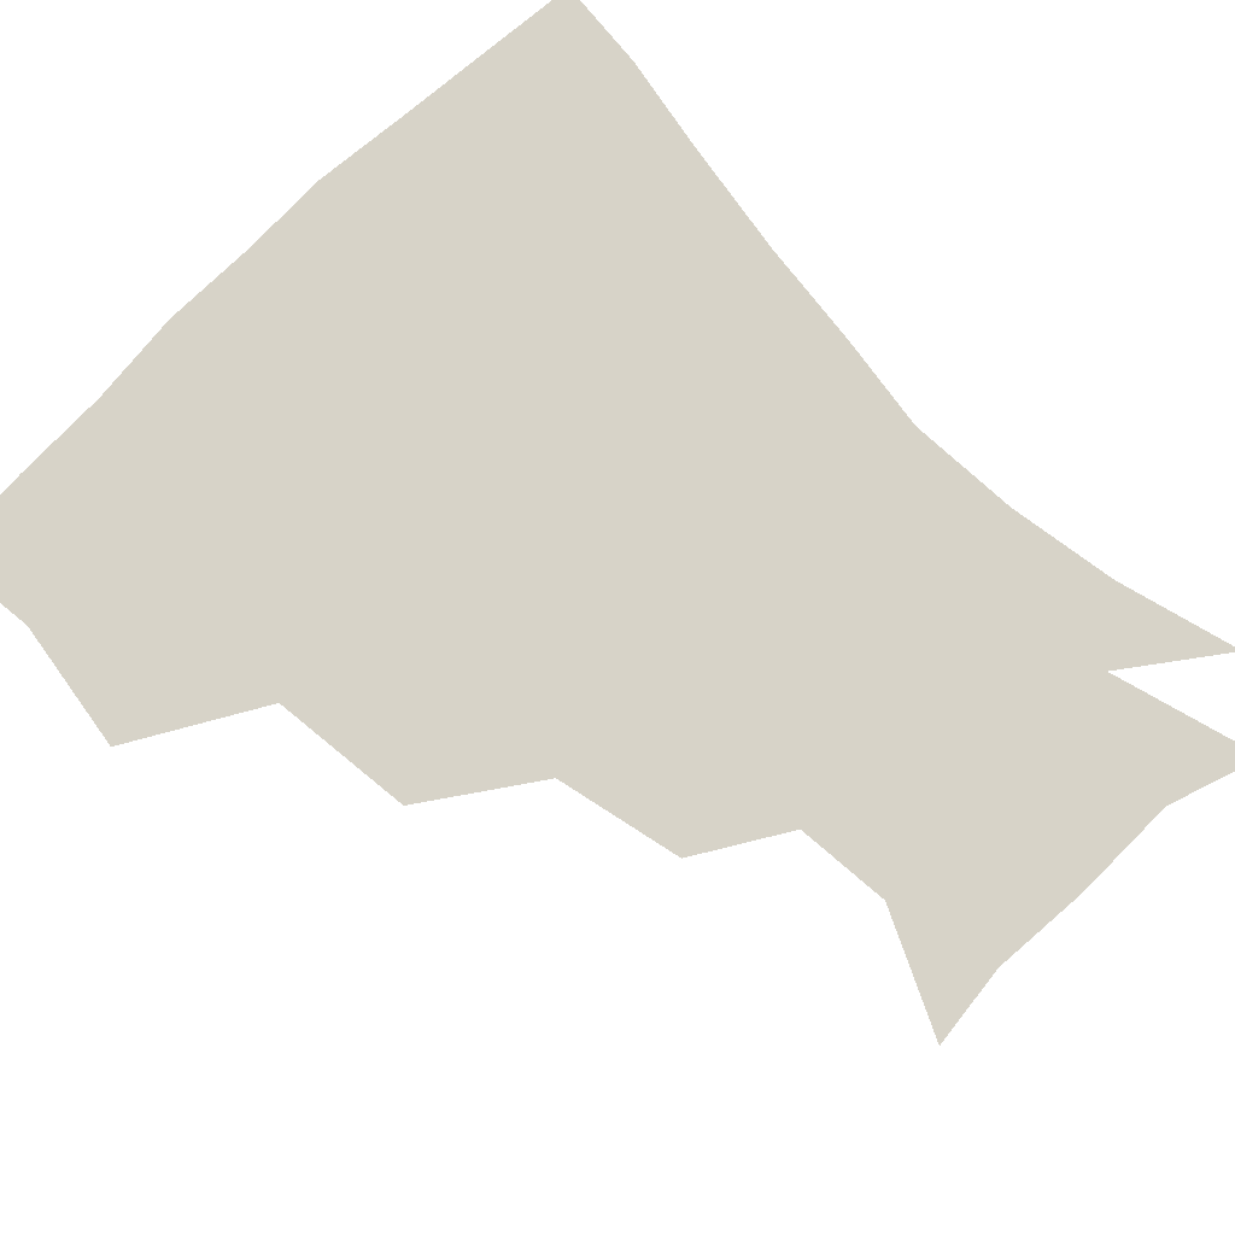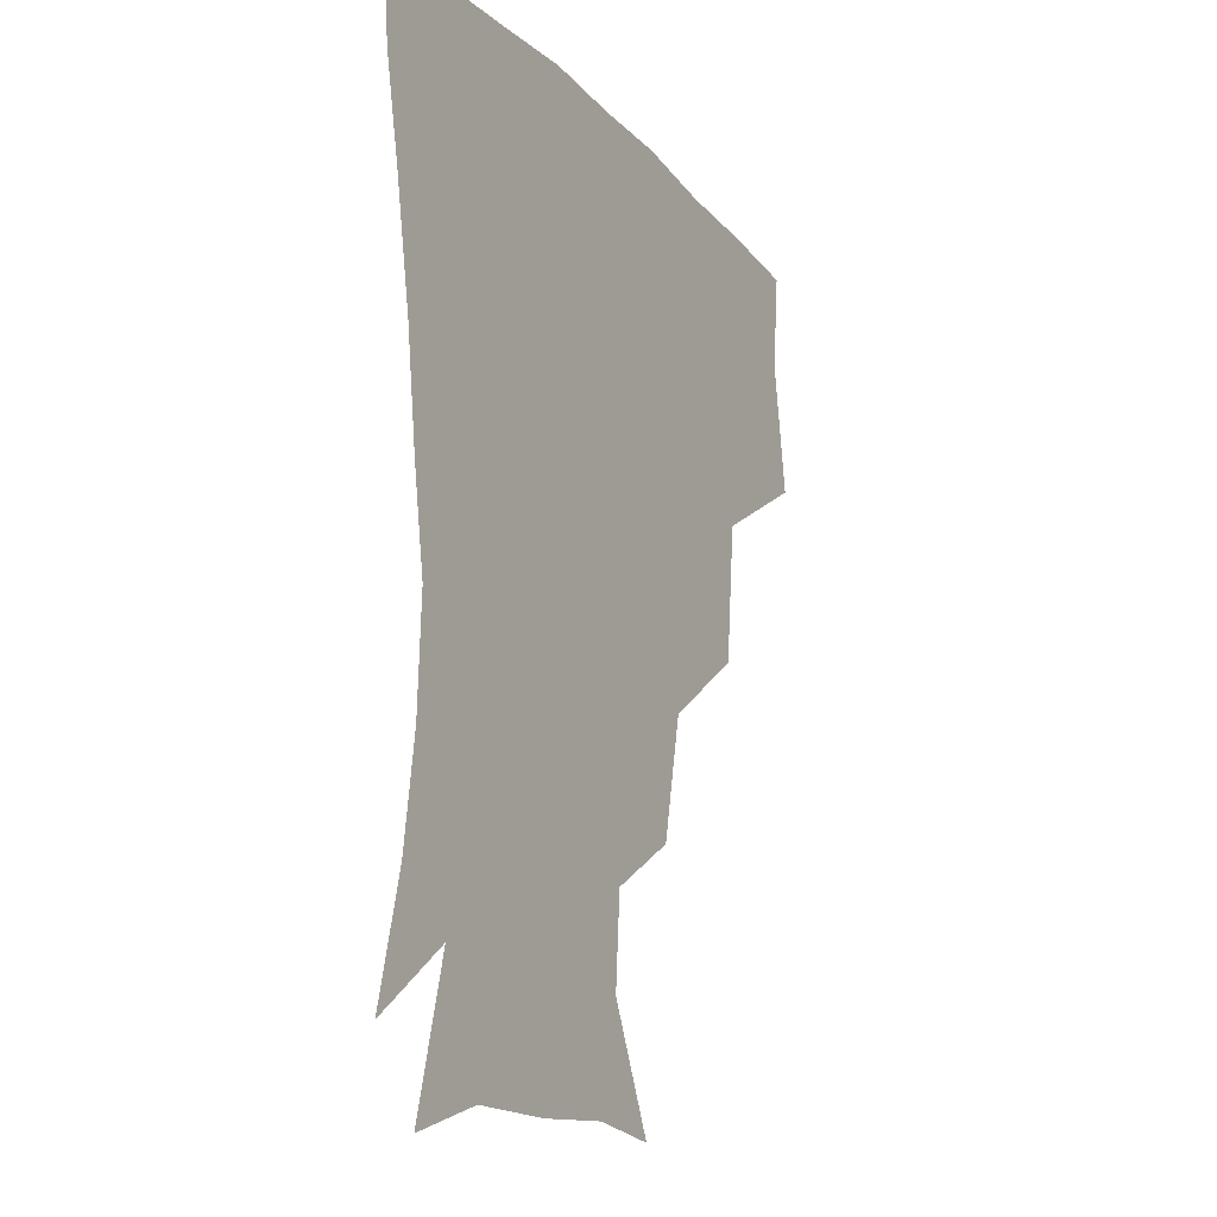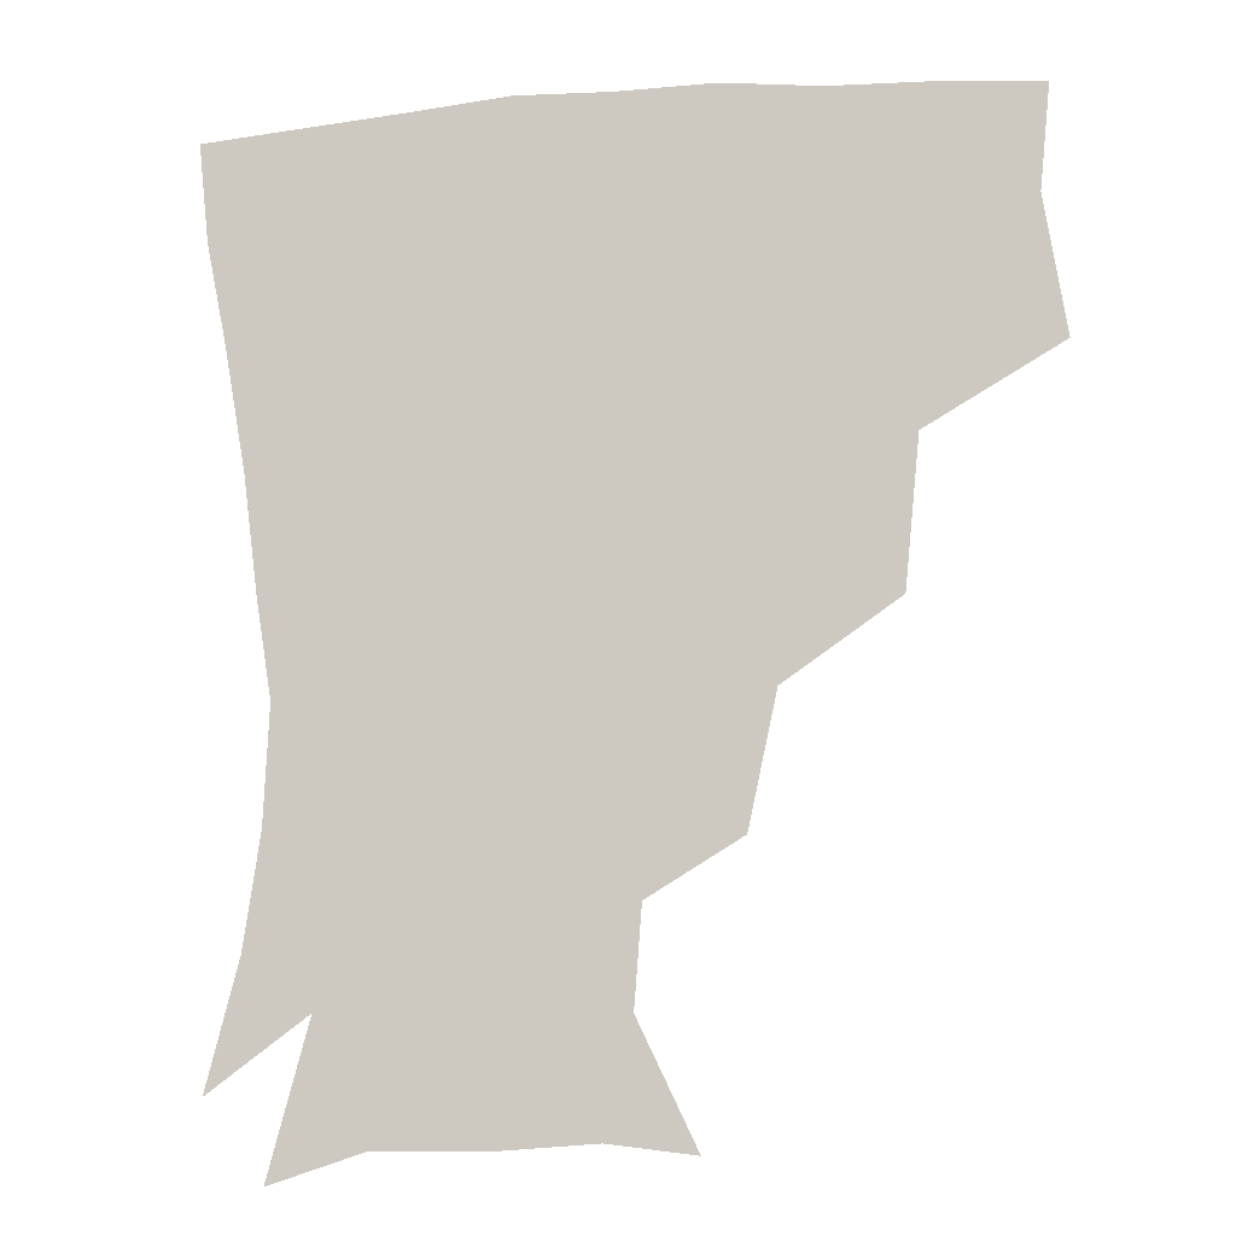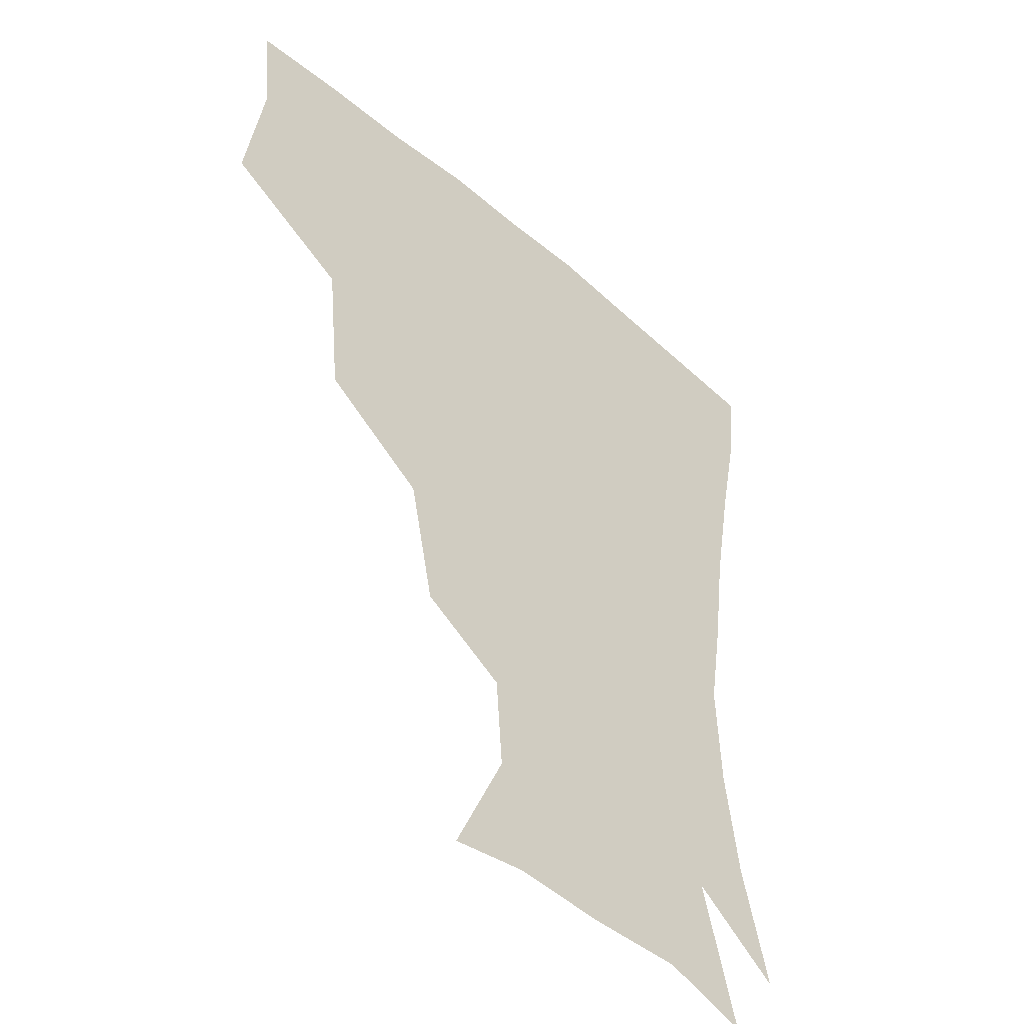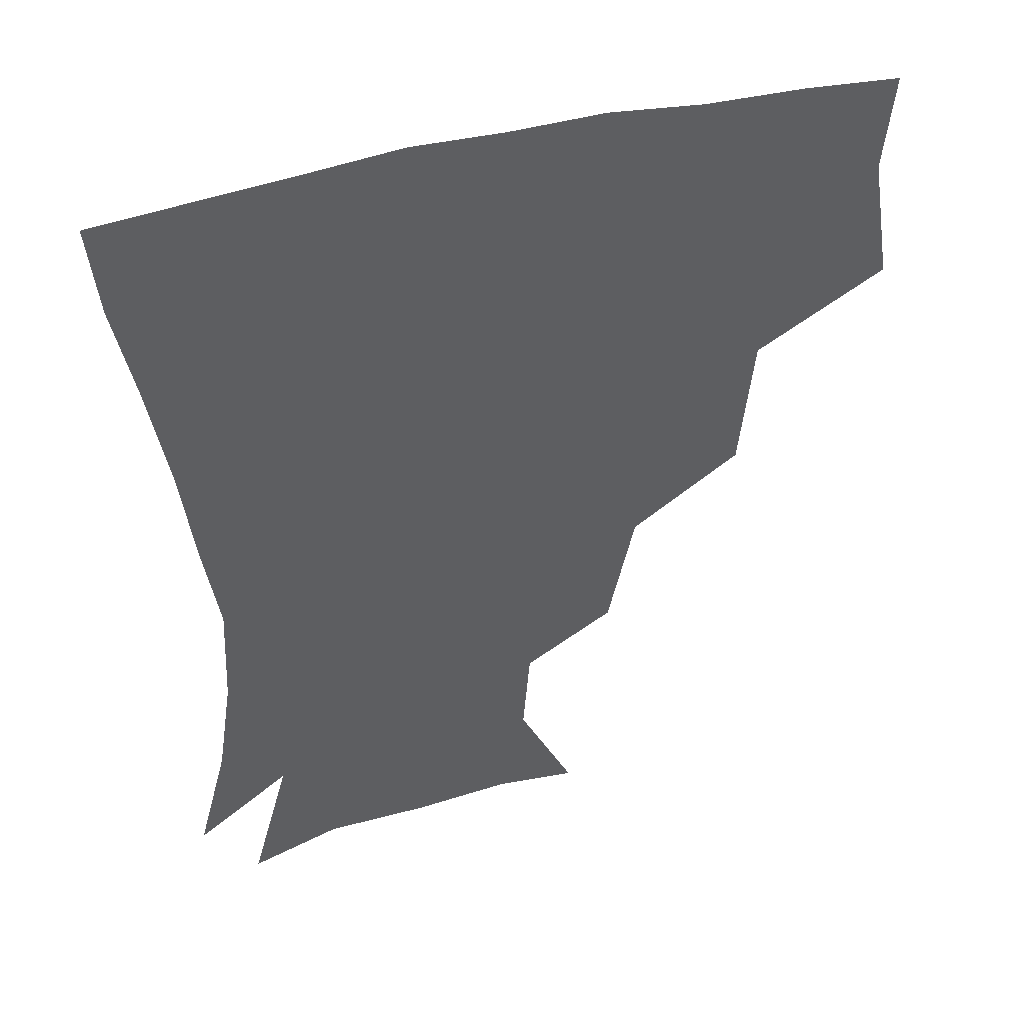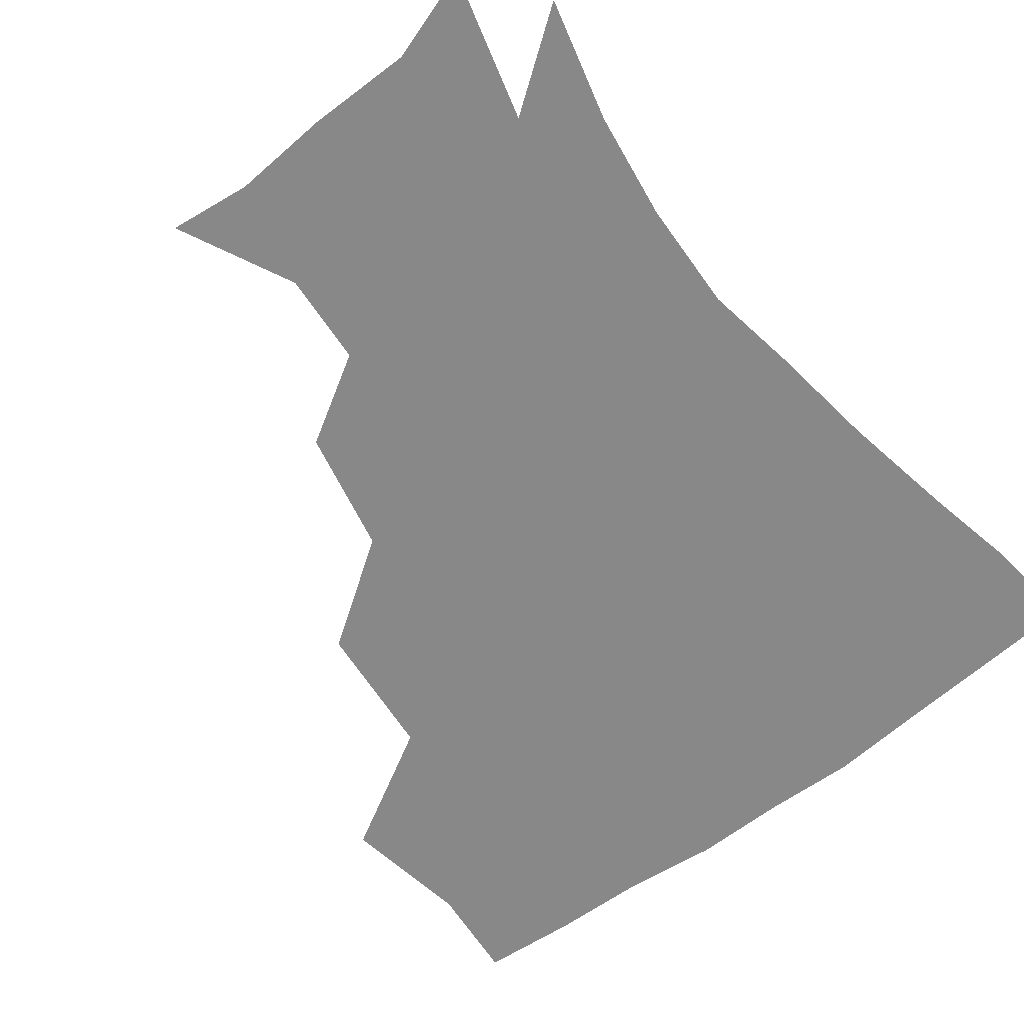
<metadata>
{"format":"obj","ext":"obj","renderer":"f3d","projection":"perspective","resolution":1024,"background":"white","views":[{"elev":76.5,"azim":-44.9,"up":"+Z"},{"elev":-16.7,"azim":117.4,"up":"+Y"},{"elev":-10.5,"azim":-168.6,"up":"+Y"},{"elev":-44.2,"azim":-45.1,"up":"+Y"},{"elev":44.6,"azim":162.6,"up":"+Y"},{"elev":-62.8,"azim":37.8,"up":"+Z"}]}
</metadata>
<code>
v 449.7 348.2 0
v 456.2 388.3 0
v 453.2 418.7 0
v 493.7 282.1 0
v 489.4 325.4 0
v 488.5 362.4 0
v 485.9 391.2 0
v 483.1 421.1 0
v 535.6 220.7 0
v 527.2 259.1 0
v 520.5 297.7 0
v 518.7 335.9 0
v 516.9 364.6 0
v 514.8 392.6 0
v 512.9 422 0
v 548.1 139.3 0
v 565.4 175.3 0
v 563.2 204.1 0
v 555.7 241.7 0
v 550.5 273.5 0
v 548.1 309 0
v 546.1 337.6 0
v 545.8 366.2 0
v 544.3 393.4 0
v 541.9 425.1 0
v 573.6 142.4 0
v 584.7 180.1 0
v 581.6 212.7 0
v 577.1 248.2 0
v 575.1 282.1 0
v 574.5 313.1 0
v 574.3 340.2 0
v 574 366.4 0
v 573.5 393.3 0
v 570.9 424.8 0
v 603.5 140.3 0
v 605.1 185.8 0
v 602.3 220.1 0
v 599.8 252.9 0
v 599.2 284.4 0
v 600.1 312.9 0
v 601.1 340 0
v 602.7 367.4 0
v 602.2 393.9 0
v 599.2 425.8 0
v 635.7 140.4 0
v 626.9 184.7 0
v 622.7 220.3 0
v 621.5 251.7 0
v 622.4 281 0
v 624.4 311.5 0
v 627.2 340.5 0
v 629.7 366.8 0
v 631.5 392.9 0
v 629.5 423.1 0
v 663.7 131.2 0
v 651.5 176 0
v 643.6 214.9 0
v 642.6 244.5 0
v 643.9 274.4 0
v 646.9 306.3 0
v 651.1 336.5 0
v 656.1 364.3 0
v 659.5 392 0
v 659.9 420.7 0
v 681.2 154.3 0
v 671.4 191.7 0
v 666.5 224.9 0
v 664.9 259.2 0
v 669.6 288.7 0
v 673.9 322.8 0
v 680.3 359.2 0
v 686.4 389.5 0
v 689.4 418.3 0
f 5 6 1
f 1 6 2
f 6 7 2
f 2 7 3
f 7 8 3
f 10 11 4
f 4 11 5
f 11 12 5
f 5 12 6
f 12 13 6
f 6 13 7
f 13 14 7
f 7 14 8
f 14 15 8
f 18 19 9
f 9 19 10
f 19 20 10
f 10 20 11
f 20 21 11
f 11 21 12
f 21 22 12
f 12 22 13
f 22 23 13
f 13 23 14
f 23 24 14
f 14 24 15
f 24 25 15
f 16 26 17
f 26 27 17
f 17 27 18
f 27 28 18
f 18 28 19
f 28 29 19
f 19 29 20
f 29 30 20
f 20 30 21
f 30 31 21
f 21 31 22
f 31 32 22
f 22 32 23
f 32 33 23
f 23 33 24
f 33 34 24
f 24 34 25
f 34 35 25
f 26 36 27
f 36 37 27
f 27 37 28
f 37 38 28
f 28 38 29
f 38 39 29
f 29 39 30
f 39 40 30
f 30 40 31
f 40 41 31
f 31 41 32
f 41 42 32
f 32 42 33
f 42 43 33
f 33 43 34
f 43 44 34
f 34 44 35
f 44 45 35
f 36 46 37
f 46 47 37
f 37 47 38
f 47 48 38
f 38 48 39
f 48 49 39
f 39 49 40
f 49 50 40
f 40 50 41
f 50 51 41
f 41 51 42
f 51 52 42
f 42 52 43
f 52 53 43
f 43 53 44
f 53 54 44
f 44 54 45
f 54 55 45
f 46 56 47
f 56 57 47
f 47 57 48
f 57 58 48
f 48 58 49
f 58 59 49
f 49 59 50
f 59 60 50
f 50 60 51
f 60 61 51
f 51 61 52
f 61 62 52
f 52 62 53
f 62 63 53
f 53 63 54
f 63 64 54
f 54 64 55
f 64 65 55
f 57 66 58
f 66 67 58
f 58 67 59
f 67 68 59
f 59 68 60
f 68 69 60
f 60 69 61
f 69 70 61
f 61 70 62
f 70 71 62
f 62 71 63
f 71 72 63
f 63 72 64
f 72 73 64
f 64 73 65
f 73 74 65

</code>
